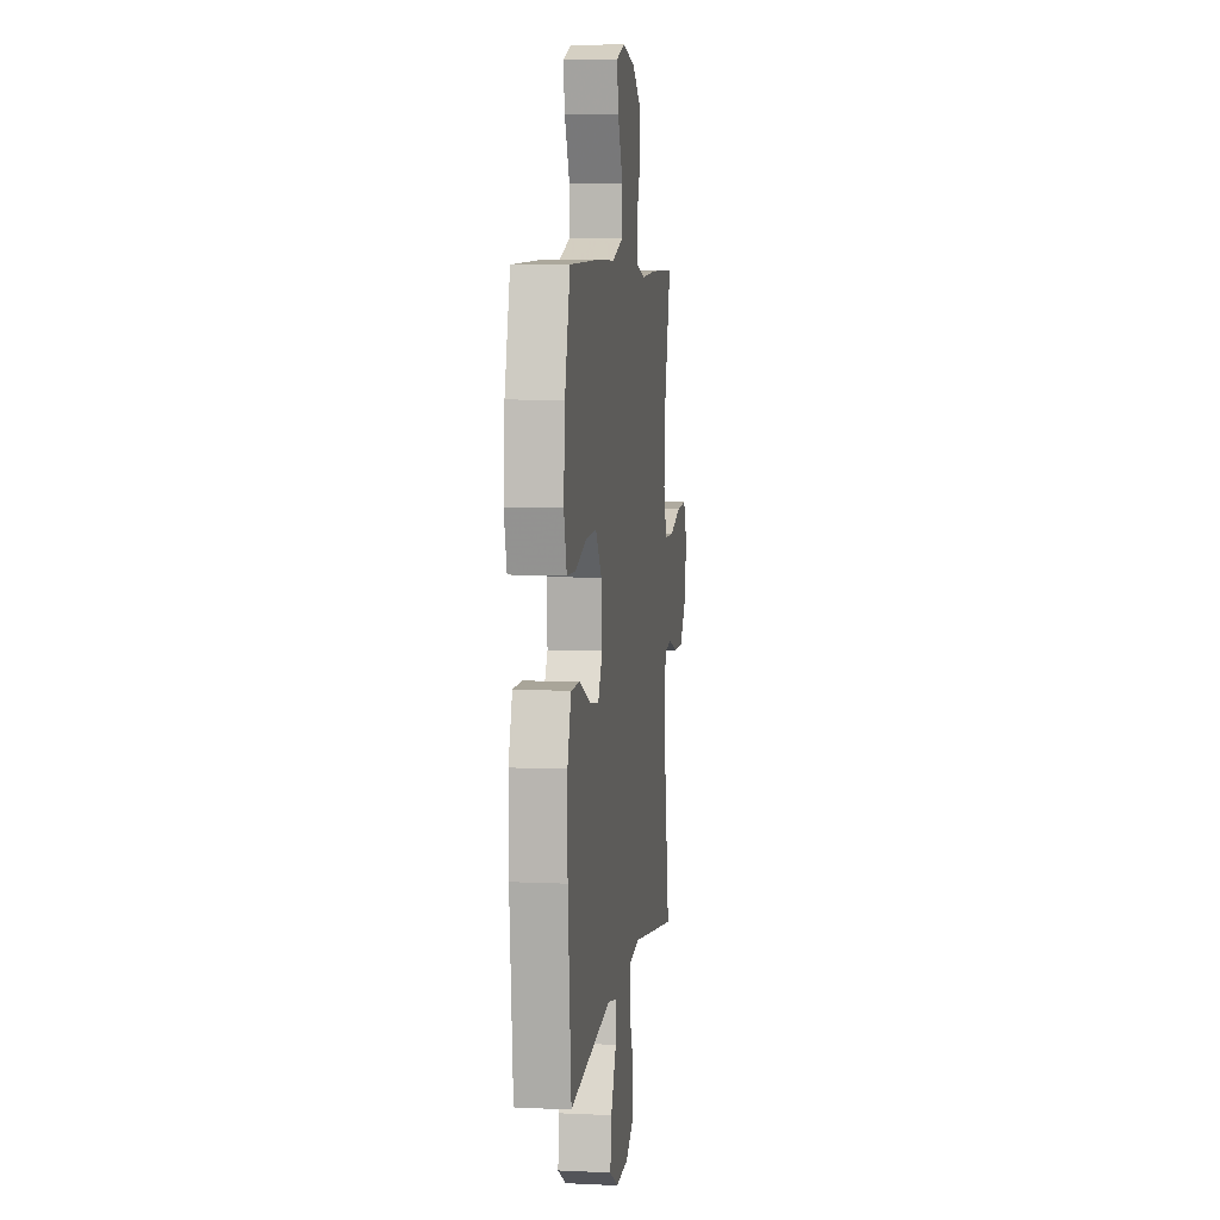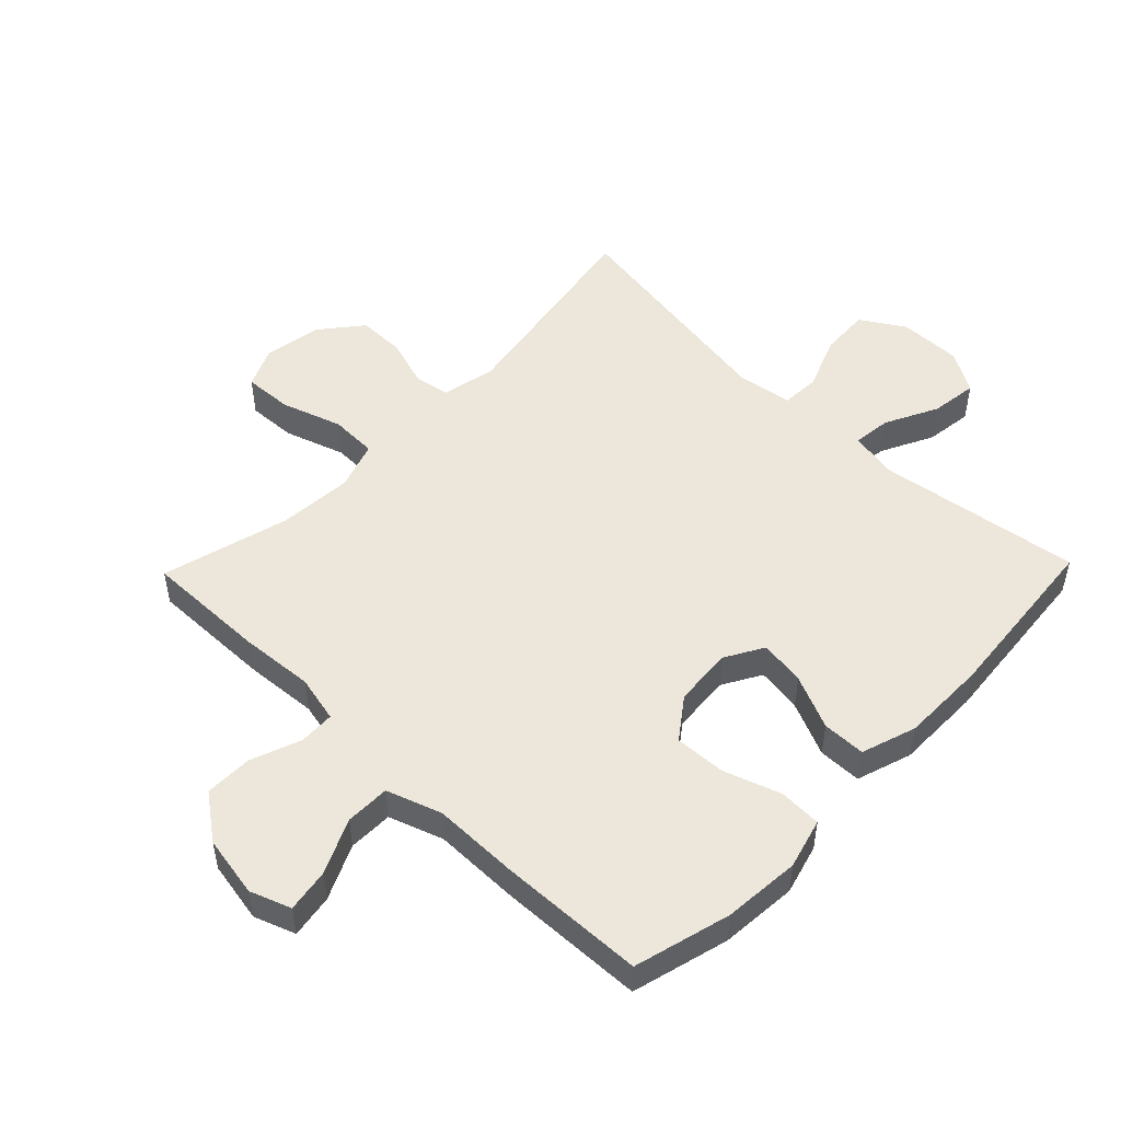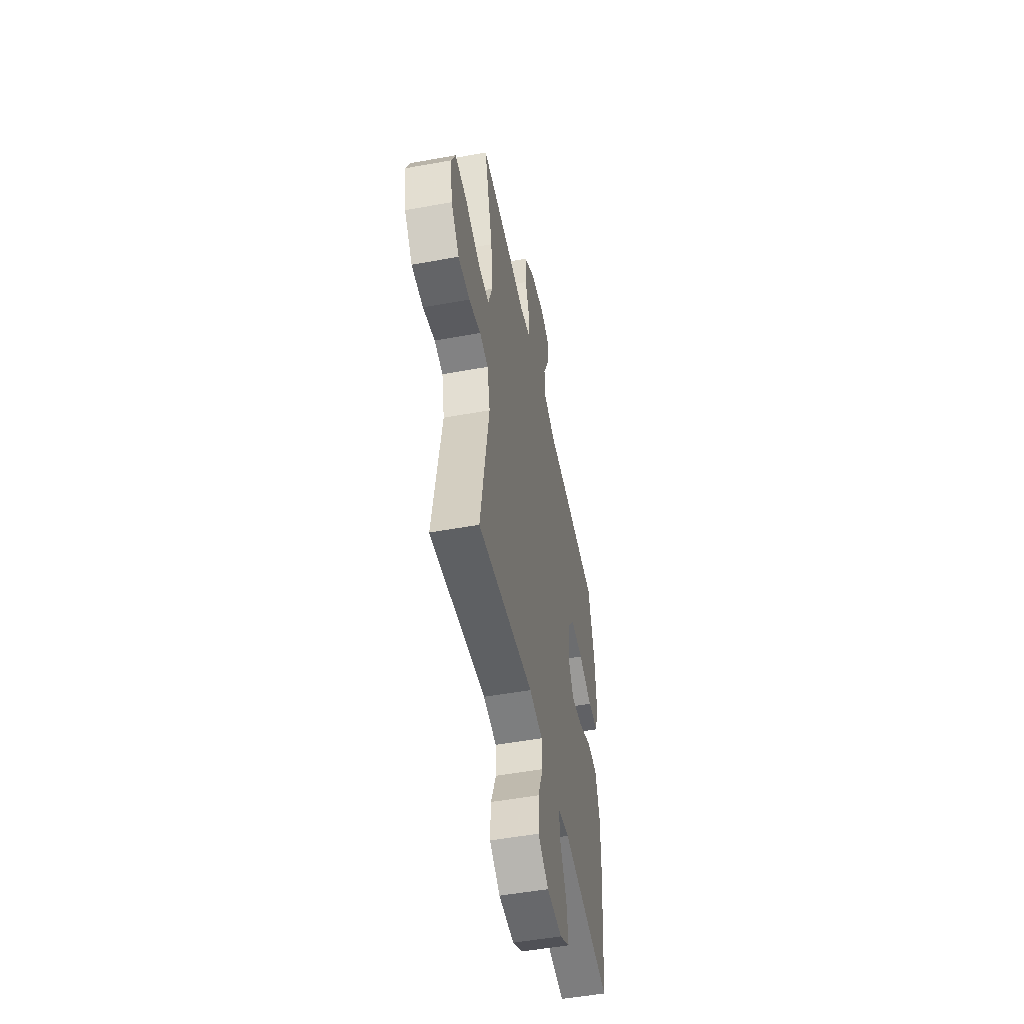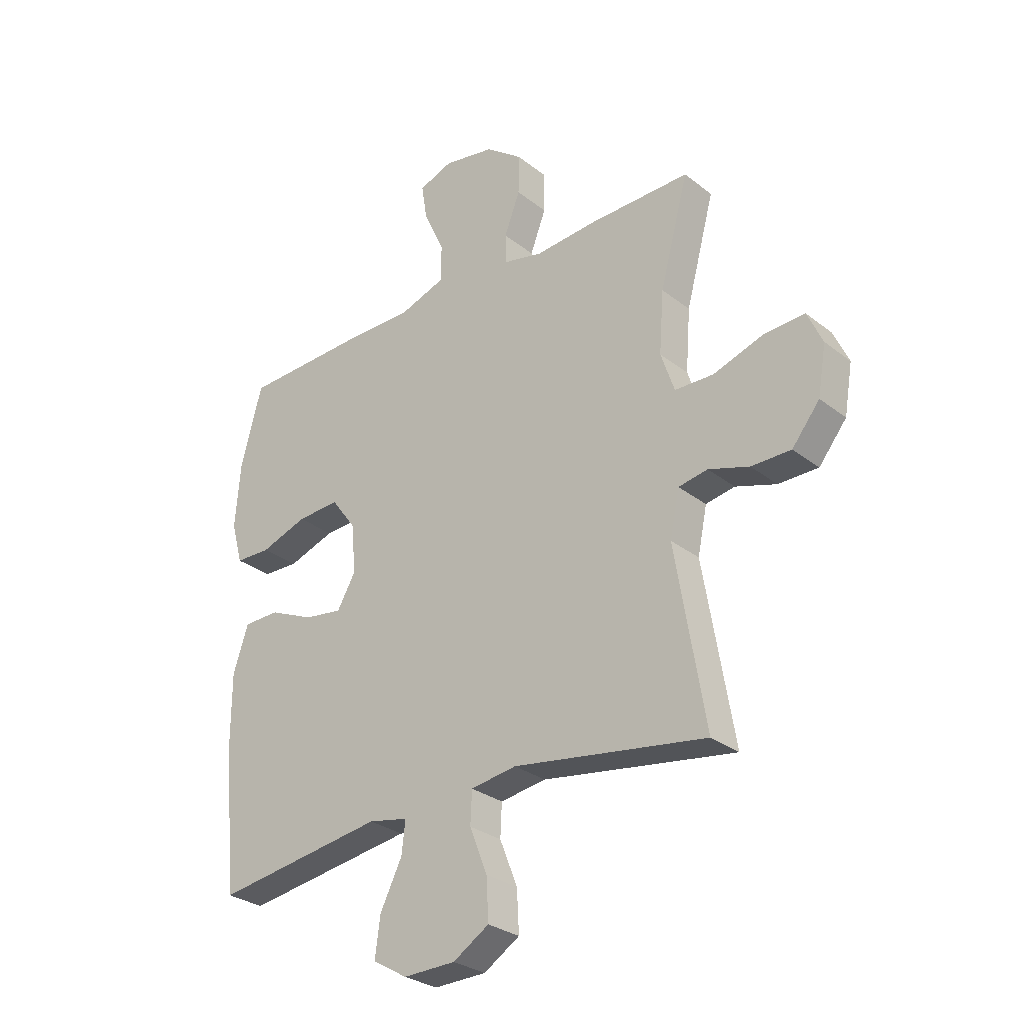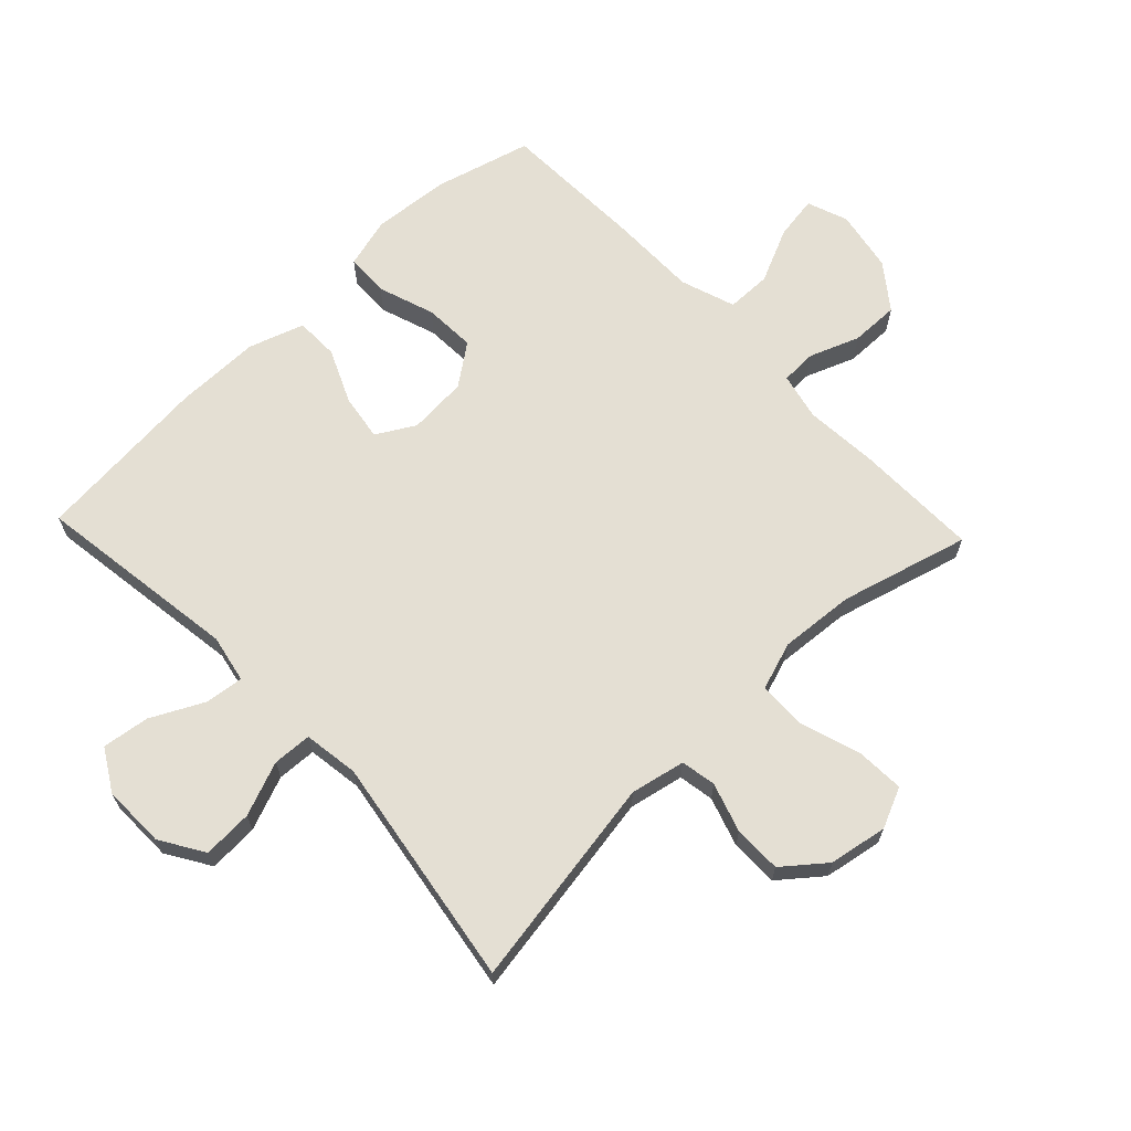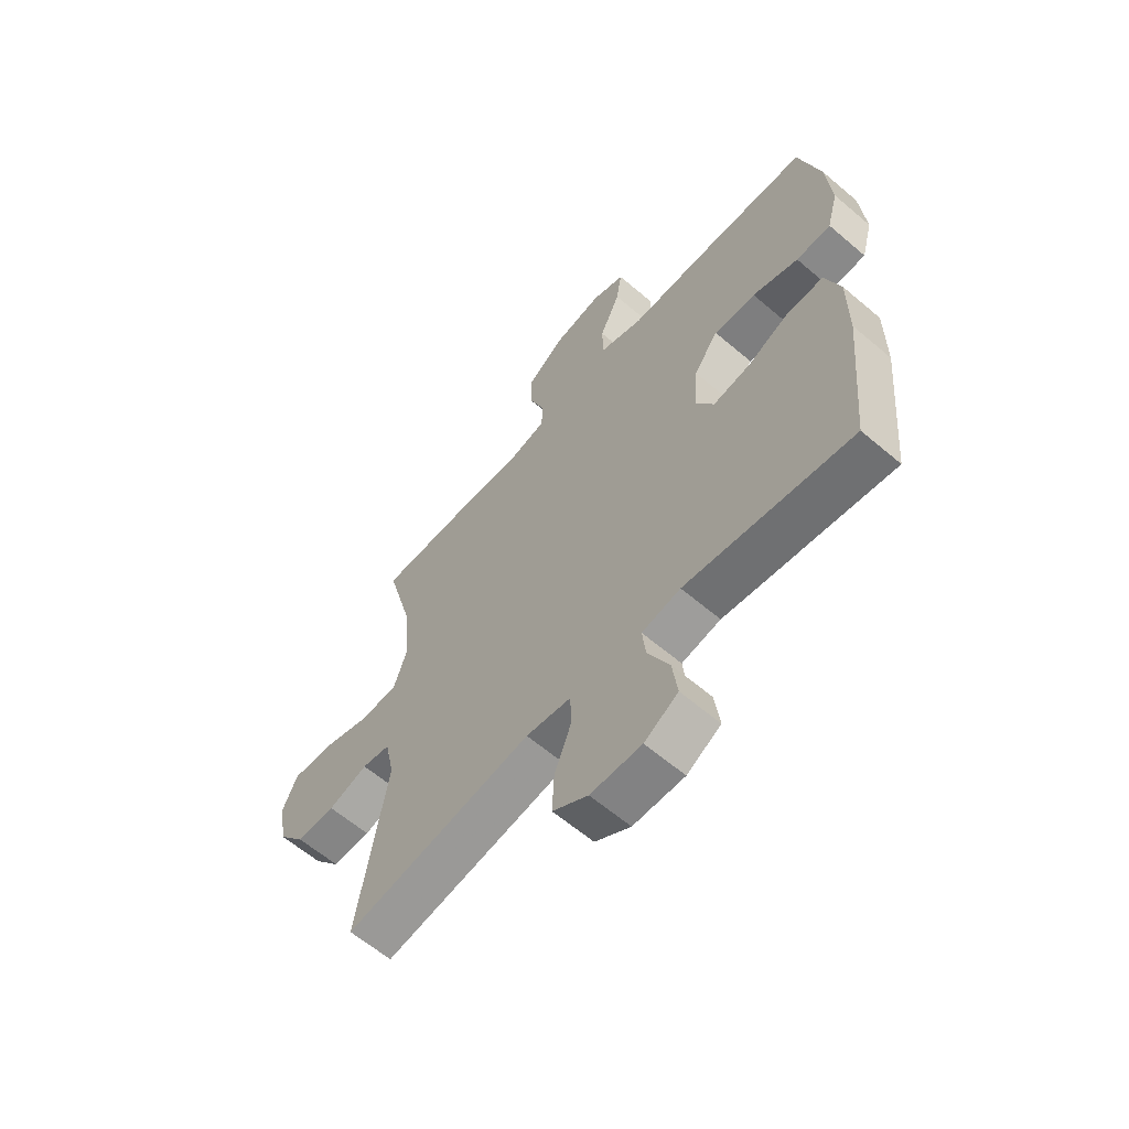
<metadata>
{"format":"obj","ext":"obj","renderer":"f3d","projection":"perspective","resolution":1024,"background":"white","views":[{"elev":6.6,"azim":97.8,"up":"+Z"},{"elev":50.8,"azim":44.1,"up":"+Y"},{"elev":-51.2,"azim":-78.8,"up":"+Z"},{"elev":-29.1,"azim":-139.0,"up":"+Z"},{"elev":66.4,"azim":-133.5,"up":"+Y"},{"elev":-61.7,"azim":49.1,"up":"+Z"}]}
</metadata>
<code>
v 0.5 0.07 0.5
v 0.541 0.07 0.346
v 0.551 0.07 0.223
v 0.529 0.07 0.143
v 0.461 0.07 0.141
v 0.371 0.07 0.172
v 0.289 0.07 0.176
v 0.241 0.07 0.111
v 0.234 0.07 0.017
v 0.269 0.07 -0.044
v 0.342 0.07 -0.033
v 0.428 0.07 0.005
v 0.497 0.07 0.004
v 0.526 0.07 -0.084
v 0.526 0.07 -0.22
v 0.5 0.07 -0.5
v 0.174 0.07 -0.453
v 0.098 0.07 -0.468
v 0.105 0.07 -0.529
v 0.147 0.07 -0.613
v 0.157 0.07 -0.688
v 0.091 0.07 -0.727
v -0.009 0.07 -0.725
v -0.078 0.07 -0.682
v -0.074 0.07 -0.603
v -0.04 0.07 -0.517
v -0.043 0.07 -0.455
v -0.131 0.07 -0.442
v -0.5 0.07 -0.5
v -0.443 0.07 -0.161
v -0.461 0.07 -0.074
v -0.517 0.07 -0.064
v -0.595 0.07 -0.089
v -0.671 0.07 -0.089
v -0.724 0.07 -0.023
v -0.74 0.07 0.07
v -0.711 0.07 0.134
v -0.633 0.07 0.13
v -0.537 0.07 0.098
v -0.462 0.07 0.1
v -0.436 0.07 0.177
v -0.445 0.07 0.296
v -0.5 0.07 0.5
v -0.305 0.07 0.497
v -0.187 0.07 0.488
v -0.112 0.07 0.505
v -0.11 0.07 0.562
v -0.14 0.07 0.641
v -0.141 0.07 0.718
v -0.07 0.07 0.771
v 0.028 0.07 0.789
v 0.093 0.07 0.765
v 0.082 0.07 0.696
v 0.042 0.07 0.609
v 0.043 0.07 0.538
v 0.13 0.07 0.508
v 0.267 0.07 0.508
v 0.5 0 0.5
v 0.541 0 0.346
v 0.551 0 0.223
v 0.529 0 0.143
v 0.461 0 0.141
v 0.371 0 0.172
v 0.289 0 0.176
v 0.241 0 0.111
v 0.234 0 0.017
v 0.269 0 -0.044
v 0.342 0 -0.033
v 0.428 0 0.005
v 0.497 0 0.004
v 0.526 0 -0.084
v 0.526 0 -0.22
v 0.5 0 -0.5
v 0.174 0 -0.453
v 0.098 0 -0.468
v 0.105 0 -0.529
v 0.147 0 -0.613
v 0.157 0 -0.688
v 0.091 0 -0.727
v -0.009 0 -0.725
v -0.078 0 -0.682
v -0.074 0 -0.603
v -0.04 0 -0.517
v -0.043 0 -0.455
v -0.131 0 -0.442
v -0.5 0 -0.5
v -0.443 0 -0.161
v -0.461 0 -0.074
v -0.517 0 -0.064
v -0.595 0 -0.089
v -0.671 0 -0.089
v -0.724 0 -0.023
v -0.74 0 0.07
v -0.711 0 0.134
v -0.633 0 0.13
v -0.537 0 0.098
v -0.462 0 0.1
v -0.436 0 0.177
v -0.445 0 0.296
v -0.5 0 0.5
v -0.305 0 0.497
v -0.187 0 0.488
v -0.112 0 0.505
v -0.11 0 0.562
v -0.14 0 0.641
v -0.141 0 0.718
v -0.07 0 0.771
v 0.028 0 0.789
v 0.093 0 0.765
v 0.082 0 0.696
v 0.042 0 0.609
v 0.043 0 0.538
v 0.13 0 0.508
v 0.267 0 0.508
f 56 57 1 2
f 55 56 2 3
f 51 52 53 54
f 51 54 55
f 50 51 55
f 47 48 49 50
f 46 47 50 55
f 45 46 55 3
f 42 43 44 45
f 41 42 45 3
f 36 37 38 39
f 36 39 40
f 35 36 40
f 32 33 34 35
f 31 32 35 40
f 30 31 40 41
f 28 29 30
f 27 28 30 41
f 23 24 25 26
f 23 26 27
f 22 23 27
f 19 20 21 22
f 18 19 22 27
f 17 18 27 41
f 11 12 13 14
f 10 11 14 15
f 3 4 5 6
f 3 6 7
f 41 3 7
f 10 15 16 17
f 9 10 17 41
f 8 9 41
f 7 8 41
f 59 58 114 113
f 60 59 113 112
f 111 110 109 108
f 112 111 108
f 112 108 107
f 107 106 105 104
f 112 107 104 103
f 60 112 103 102
f 102 101 100 99
f 60 102 99 98
f 96 95 94 93
f 97 96 93
f 97 93 92
f 92 91 90 89
f 97 92 89 88
f 98 97 88 87
f 87 86 85
f 98 87 85 84
f 83 82 81 80
f 84 83 80
f 84 80 79
f 79 78 77 76
f 84 79 76 75
f 98 84 75 74
f 71 70 69 68
f 72 71 68 67
f 63 62 61 60
f 64 63 60
f 64 60 98
f 74 73 72 67
f 98 74 67 66
f 98 66 65
f 98 65 64
f 1 58 59 2
f 2 59 60 3
f 3 60 61 4
f 4 61 62 5
f 5 62 63 6
f 6 63 64 7
f 7 64 65 8
f 8 65 66 9
f 9 66 67 10
f 10 67 68 11
f 11 68 69 12
f 12 69 70 13
f 13 70 71 14
f 14 71 72 15
f 15 72 73 16
f 16 73 74 17
f 17 74 75 18
f 18 75 76 19
f 19 76 77 20
f 20 77 78 21
f 21 78 79 22
f 22 79 80 23
f 23 80 81 24
f 24 81 82 25
f 25 82 83 26
f 26 83 84 27
f 27 84 85 28
f 28 85 86 29
f 29 86 87 30
f 30 87 88 31
f 31 88 89 32
f 32 89 90 33
f 33 90 91 34
f 34 91 92 35
f 35 92 93 36
f 36 93 94 37
f 37 94 95 38
f 38 95 96 39
f 39 96 97 40
f 40 97 98 41
f 41 98 99 42
f 42 99 100 43
f 43 100 101 44
f 44 101 102 45
f 45 102 103 46
f 46 103 104 47
f 47 104 105 48
f 48 105 106 49
f 49 106 107 50
f 50 107 108 51
f 51 108 109 52
f 52 109 110 53
f 53 110 111 54
f 54 111 112 55
f 55 112 113 56
f 56 113 114 57
f 57 114 58 1

</code>
